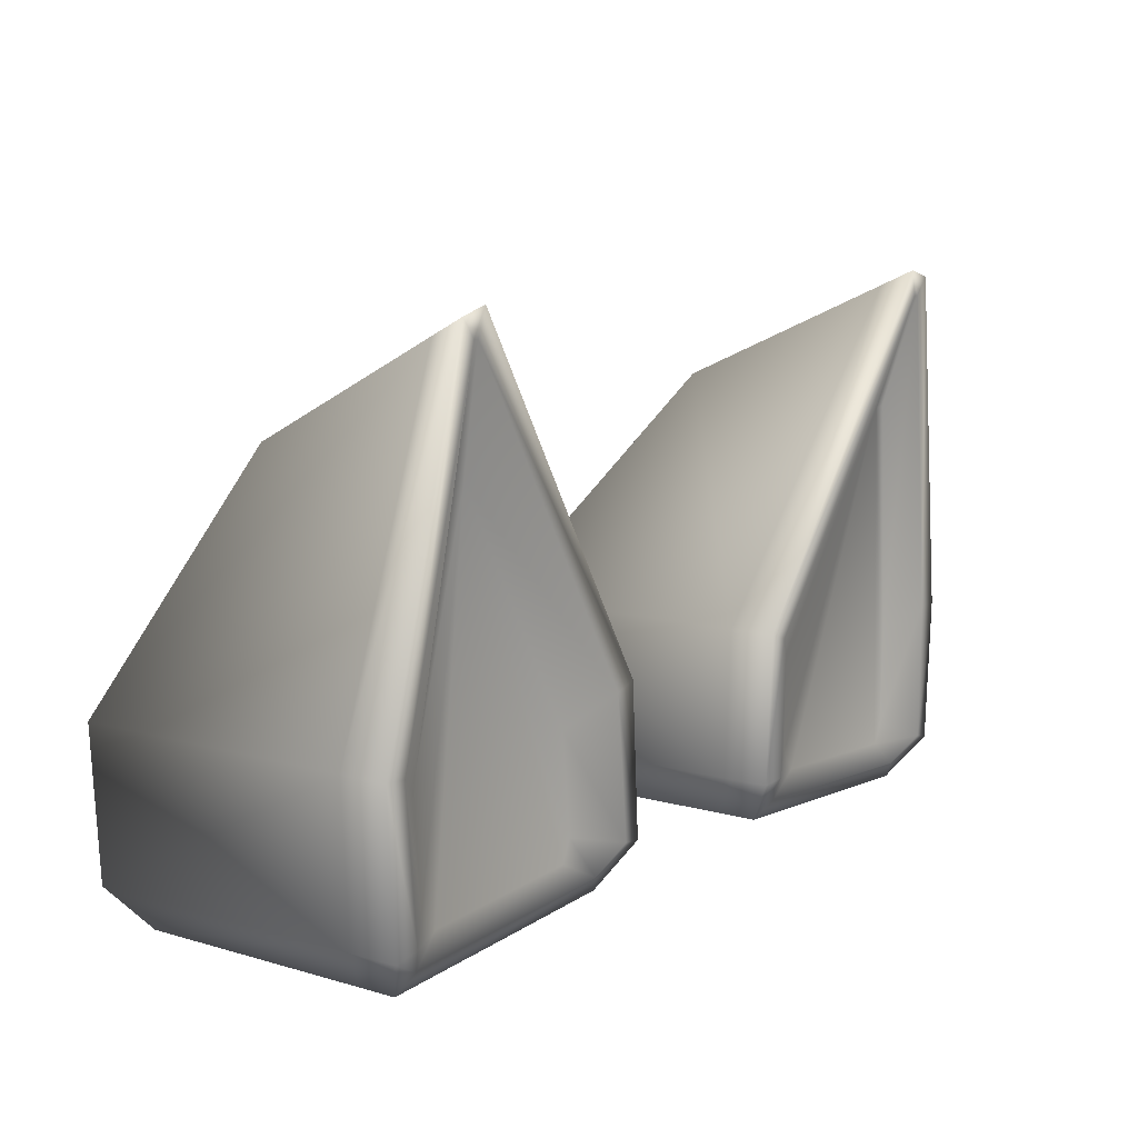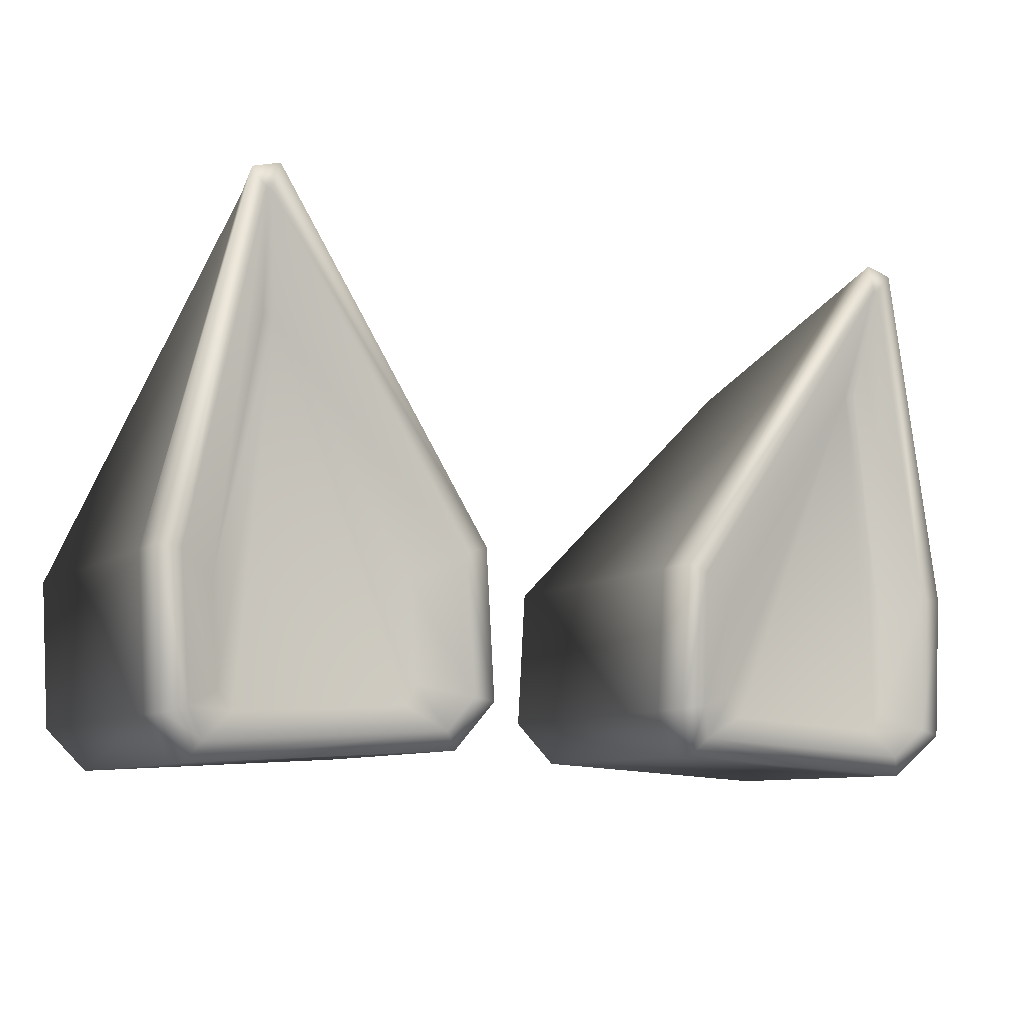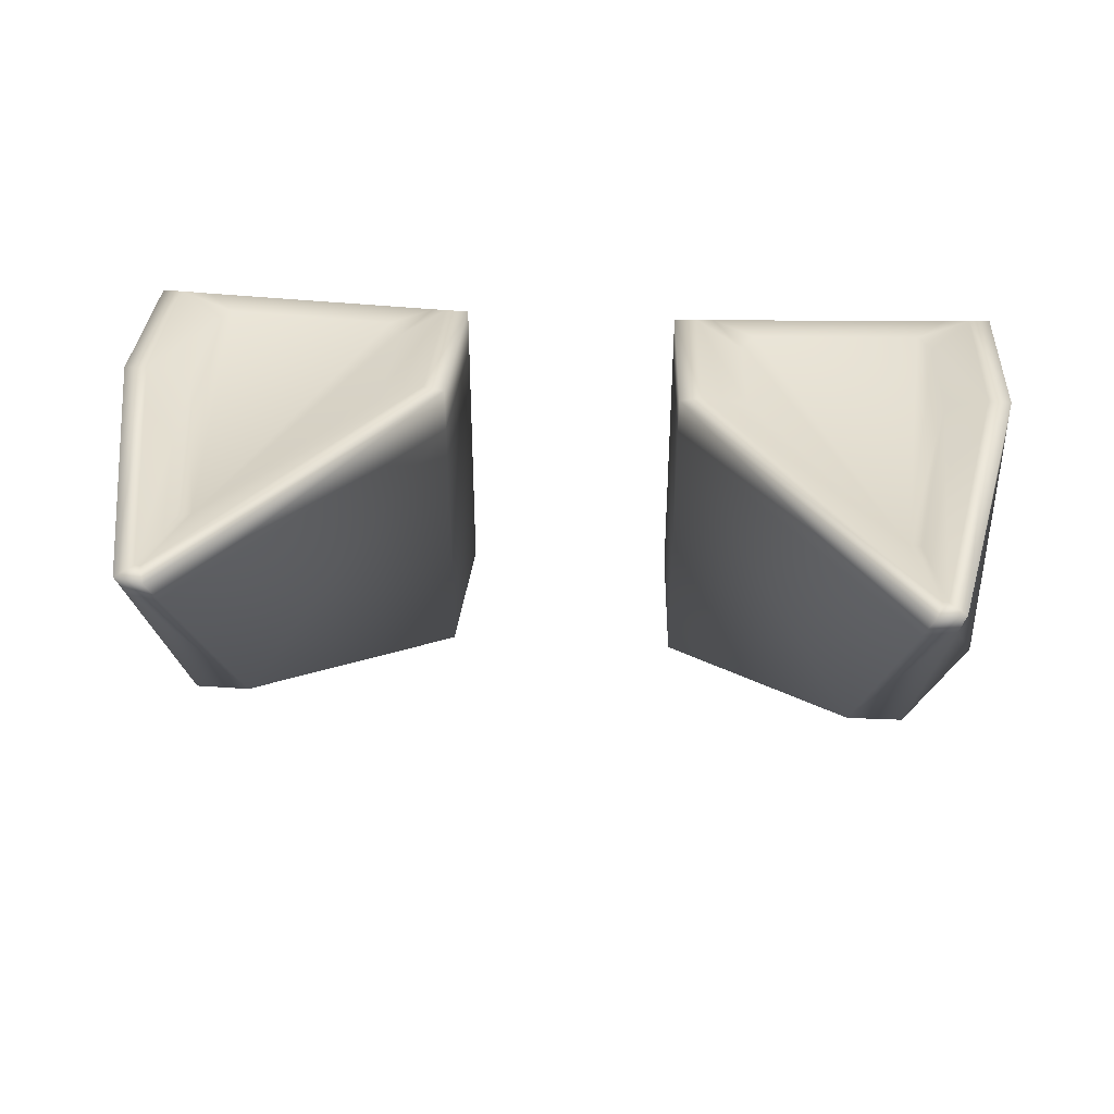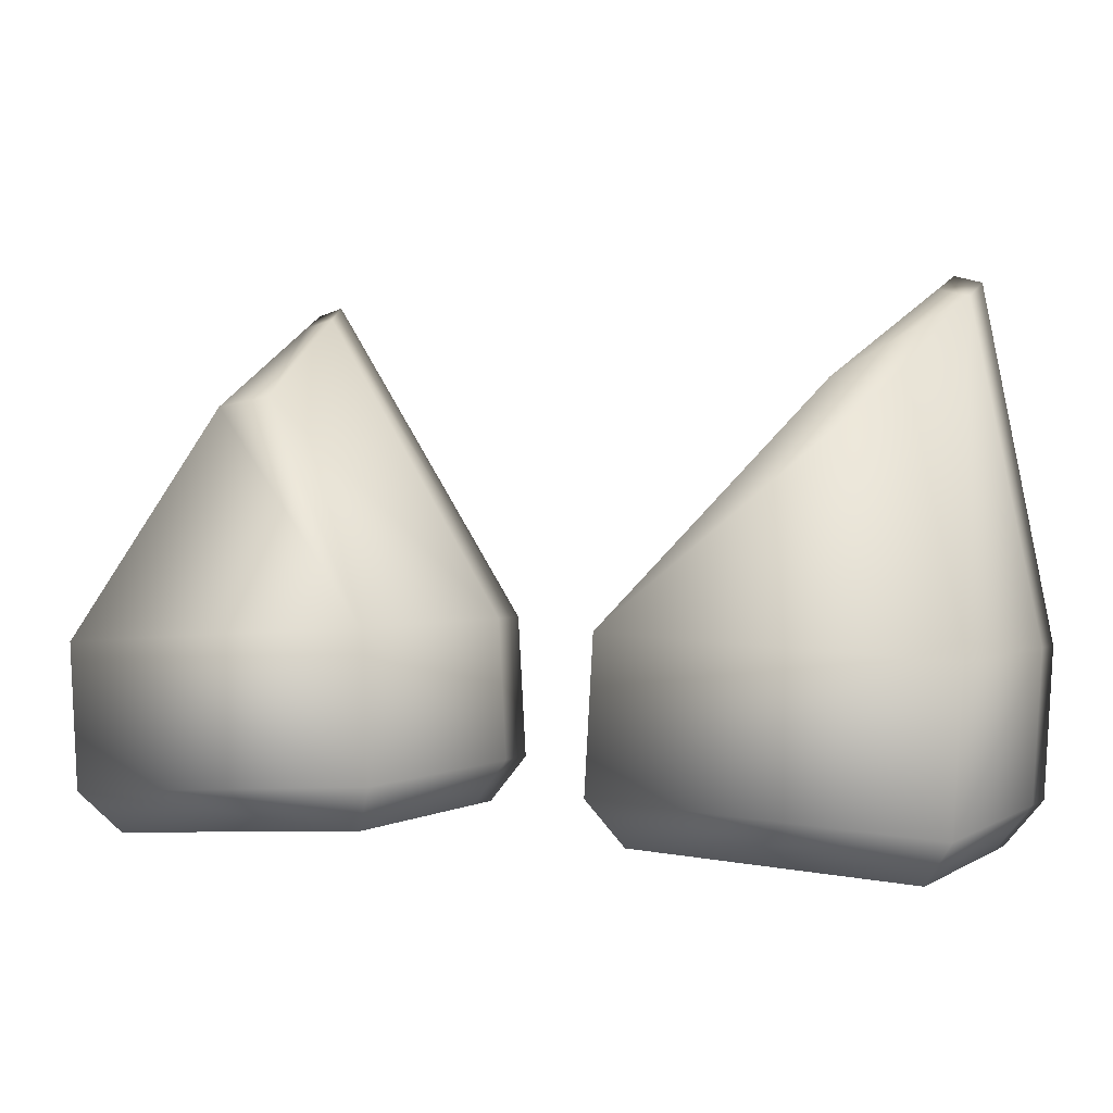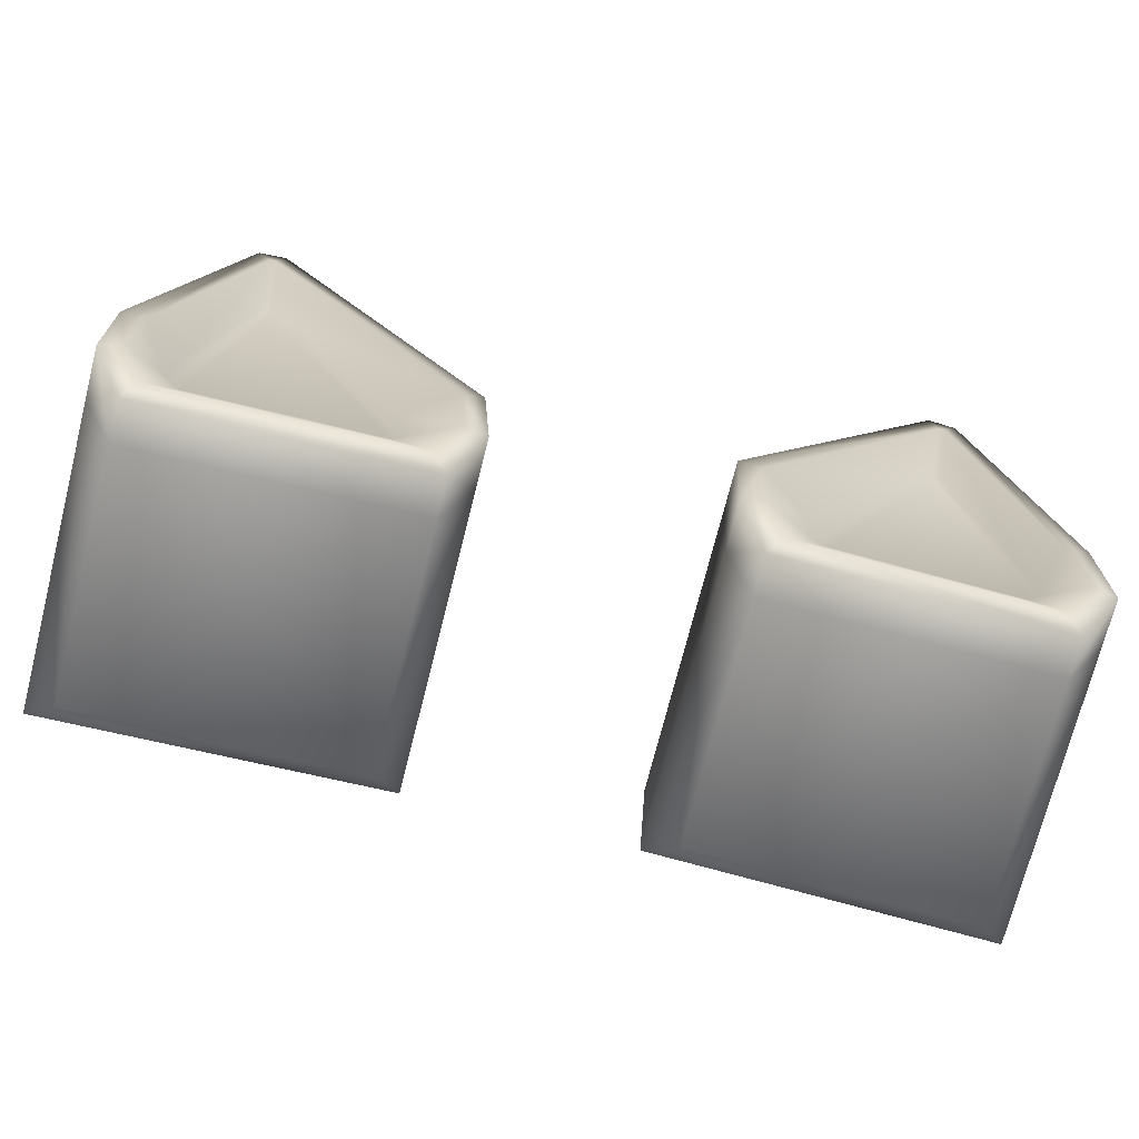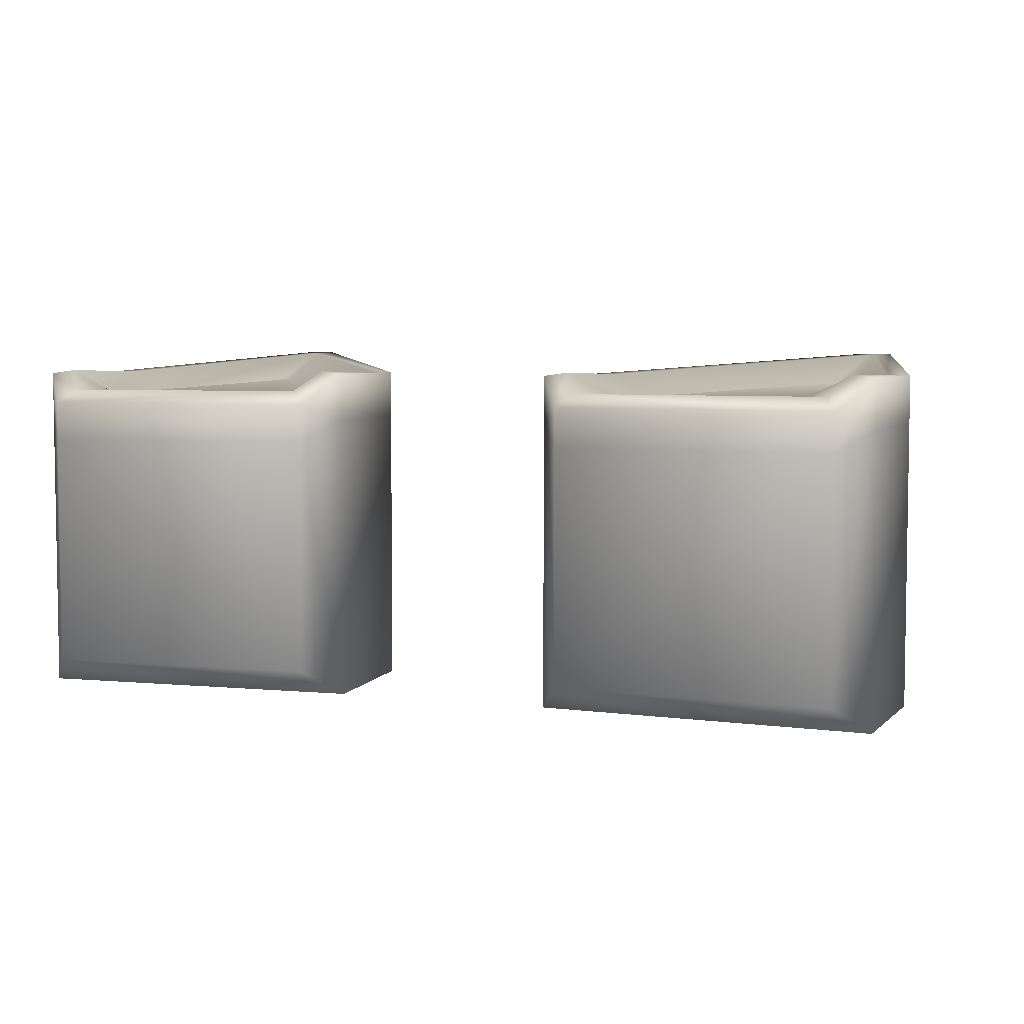
<metadata>
{"format":"obj","ext":"obj","renderer":"f3d","projection":"perspective","resolution":1024,"background":"white","views":[{"elev":10.2,"azim":-53.8,"up":"+Y"},{"elev":-9.0,"azim":-30.0,"up":"+Y"},{"elev":39.6,"azim":-176.0,"up":"+Z"},{"elev":0.3,"azim":-154.8,"up":"+Y"},{"elev":-73.7,"azim":-14.3,"up":"+Y"},{"elev":5.1,"azim":19.7,"up":"+Z"}]}
</metadata>
<code>
o Plane.001_Plane.002
v -0.9905 1.788 0.594
v -1.044 1.792 -0.1761
v -0.8125 2.341 0.08779
v -0.2746 1.838 0.5944
v -0.2746 1.838 -0.1761
v -0.6859 2.364 0.1079
v -1.023 1.449 -0.1761
v -0.9713 1.464 0.6019
v -0.2543 1.495 -0.1761
v -0.2543 1.495 0.5944
v -0.9494 1.351 -0.108
v -0.3162 1.389 -0.108
v -1.044 1.792 0.4853
v -0.8638 2.57 0.5616
v -0.2746 1.838 0.4853
v -0.79 2.589 0.5645
v -1.023 1.449 0.4853
v -0.2543 1.495 0.4853
v -0.9494 1.351 0.4365
v -0.3162 1.389 0.4365
v -0.8723 2.608 0.6398
v -0.8072 2.626 0.6398
v -0.3265 1.82 0.5936
v -1.044 1.792 0.5944
v -0.3077 1.503 0.6019
v -1.023 1.449 0.5944
v -0.9494 1.351 0.5263
v -0.3162 1.389 0.5263
v -0.8377 2.566 0.6373
v -0.8258 2.565 0.6365
v -0.4347 1.756 0.5344
v -0.9002 1.734 0.5347
v -0.4214 1.53 0.5414
v -0.8866 1.503 0.5414
v -0.9209 1.397 0.5556
v -0.3499 1.431 0.5556
v -0.8106 2.304 0.5664
v -0.7812 2.298 0.5656
v -0.8531 1.459 0.5455
v -0.4494 1.482 0.5455
v 0.9905 1.788 0.594
v 1.044 1.792 -0.1761
v 0.8125 2.341 0.08779
v 0.2746 1.838 0.5944
v 0.2746 1.838 -0.1761
v 0.6859 2.364 0.1079
v 1.023 1.449 -0.1761
v 0.9713 1.464 0.6019
v 0.2543 1.495 -0.1761
v 0.2543 1.495 0.5944
v 0.9494 1.351 -0.108
v 0.3162 1.389 -0.108
v 1.044 1.792 0.4853
v 0.8638 2.57 0.5616
v 0.2746 1.838 0.4853
v 0.79 2.589 0.5645
v 1.023 1.449 0.4853
v 0.2543 1.495 0.4853
v 0.9494 1.351 0.4365
v 0.3162 1.389 0.4365
v 0.8723 2.608 0.6398
v 0.8072 2.626 0.6398
v 0.3265 1.82 0.5936
v 1.044 1.792 0.5944
v 0.3077 1.503 0.6019
v 1.023 1.449 0.5944
v 0.9494 1.351 0.5263
v 0.3162 1.389 0.5263
v 0.8377 2.566 0.6373
v 0.8258 2.565 0.6365
v 0.4347 1.756 0.5344
v 0.9002 1.734 0.5347
v 0.4214 1.53 0.5414
v 0.8866 1.503 0.5414
v 0.9209 1.397 0.5556
v 0.3499 1.431 0.5556
v 0.8106 2.304 0.5664
v 0.7812 2.298 0.5656
v 0.8531 1.459 0.5455
v 0.4494 1.482 0.5455
f 14 16 6 3
f 15 4 10 18
f 15 5 6 16
f 13 24 21 14
f 5 2 3 6
f 18 10 28 20
f 13 2 7 17
f 2 5 9 7
f 19 11 12 20
f 7 9 12 11
f 17 7 11 19
f 26 17 19 27
f 27 19 20 28
f 24 13 17 26
f 9 18 20 12
f 2 13 14 3
f 4 15 16 22
f 5 15 18 9
f 21 22 16 14
f 29 30 22 21
f 30 23 4 22
f 1 29 21 24
f 23 25 10 4
f 8 1 24 26
f 36 35 27 28
f 25 36 28 10
f 35 8 26 27
f 54 43 46 56
f 55 58 50 44
f 55 56 46 45
f 53 54 61 64
f 45 46 43 42
f 58 60 68 50
f 53 57 47 42
f 42 47 49 45
f 59 60 52 51
f 47 51 52 49
f 57 59 51 47
f 66 67 59 57
f 67 68 60 59
f 64 66 57 53
f 49 52 60 58
f 42 43 54 53
f 44 62 56 55
f 45 49 58 55
f 61 54 56 62
f 69 61 62 70
f 70 62 44 63
f 41 64 61 69
f 63 44 50 65
f 48 66 64 41
f 76 68 67 75
f 65 50 68 76
f 75 67 66 48
f 37 38 30 29
f 38 31 23 30
f 32 37 29 1
f 31 33 25 23
f 34 32 1 8
f 40 39 35 36
f 33 40 36 25
f 39 34 8 35
f 38 37 32 34 39 40 33 31
f 77 69 70 78
f 78 70 63 71
f 72 41 69 77
f 71 63 65 73
f 74 48 41 72
f 80 76 75 79
f 73 65 76 80
f 79 75 48 74
f 78 71 73 80 79 74 72 77

</code>
